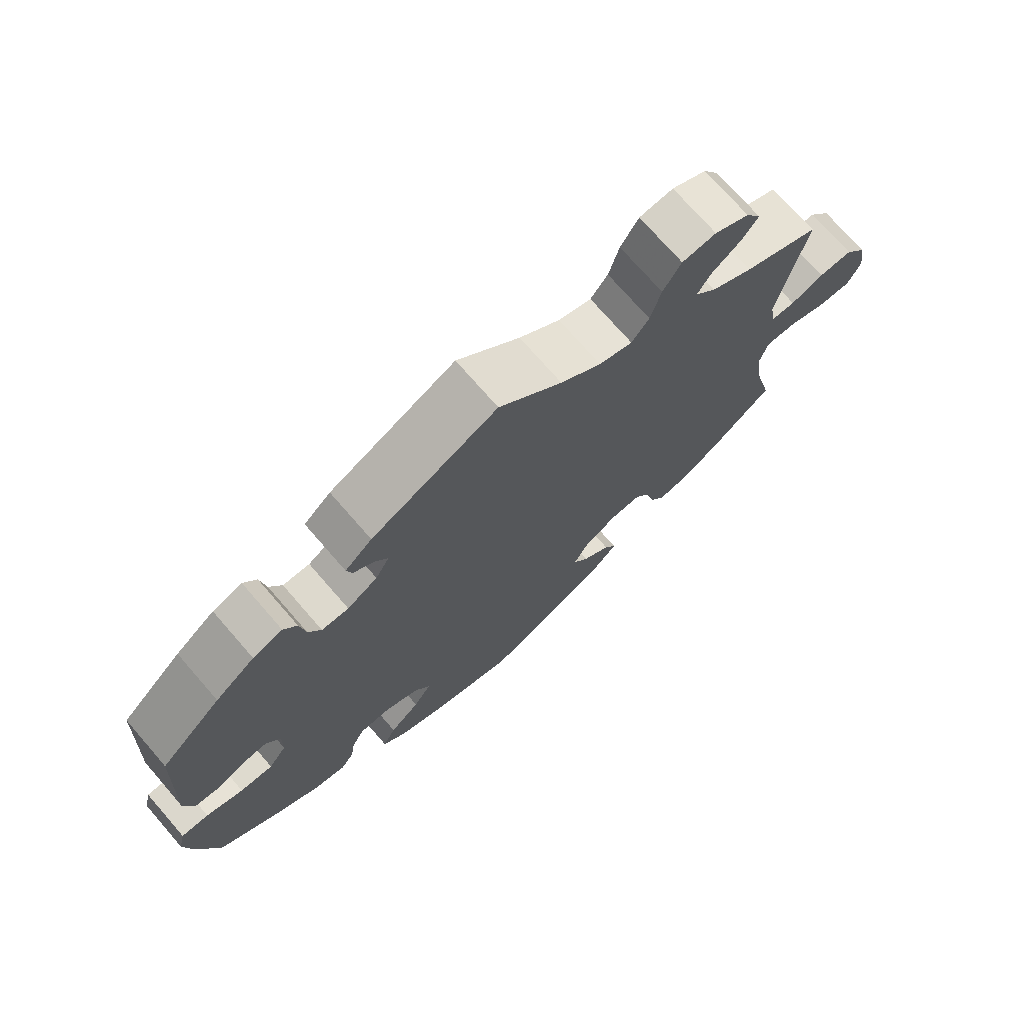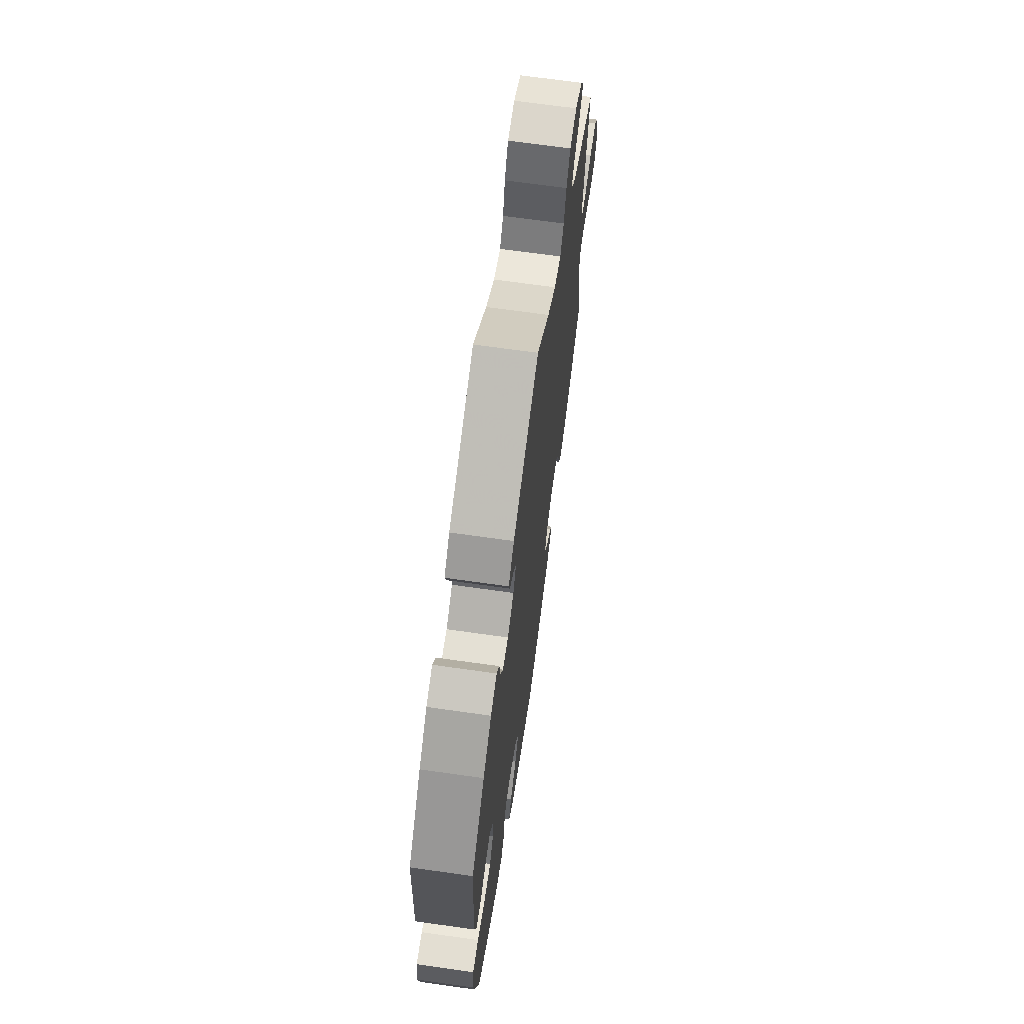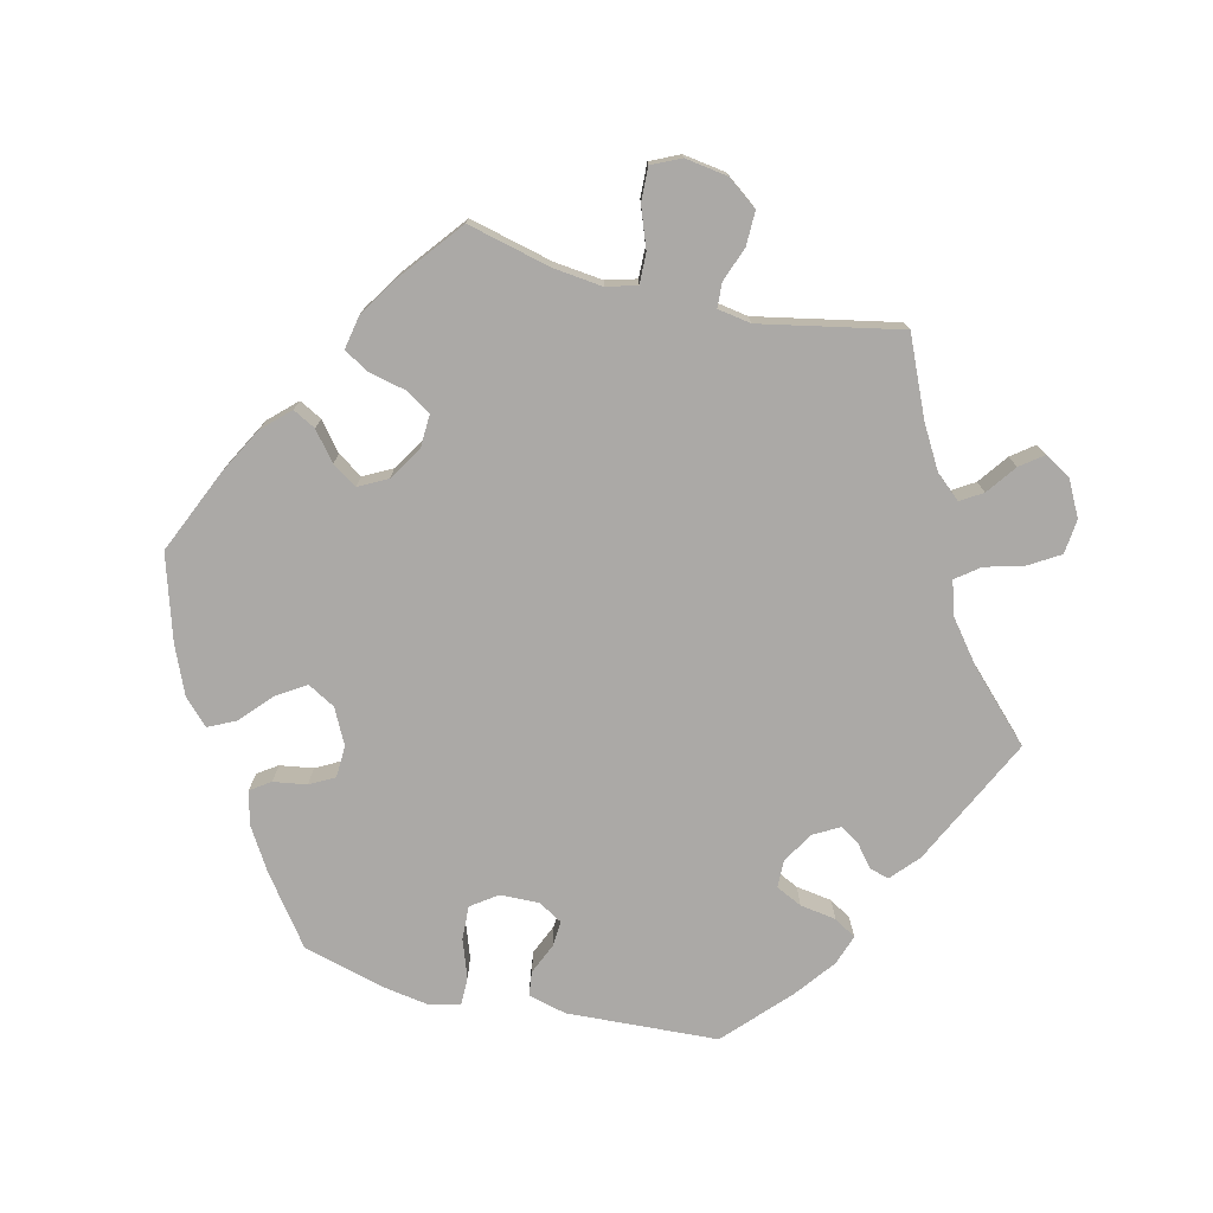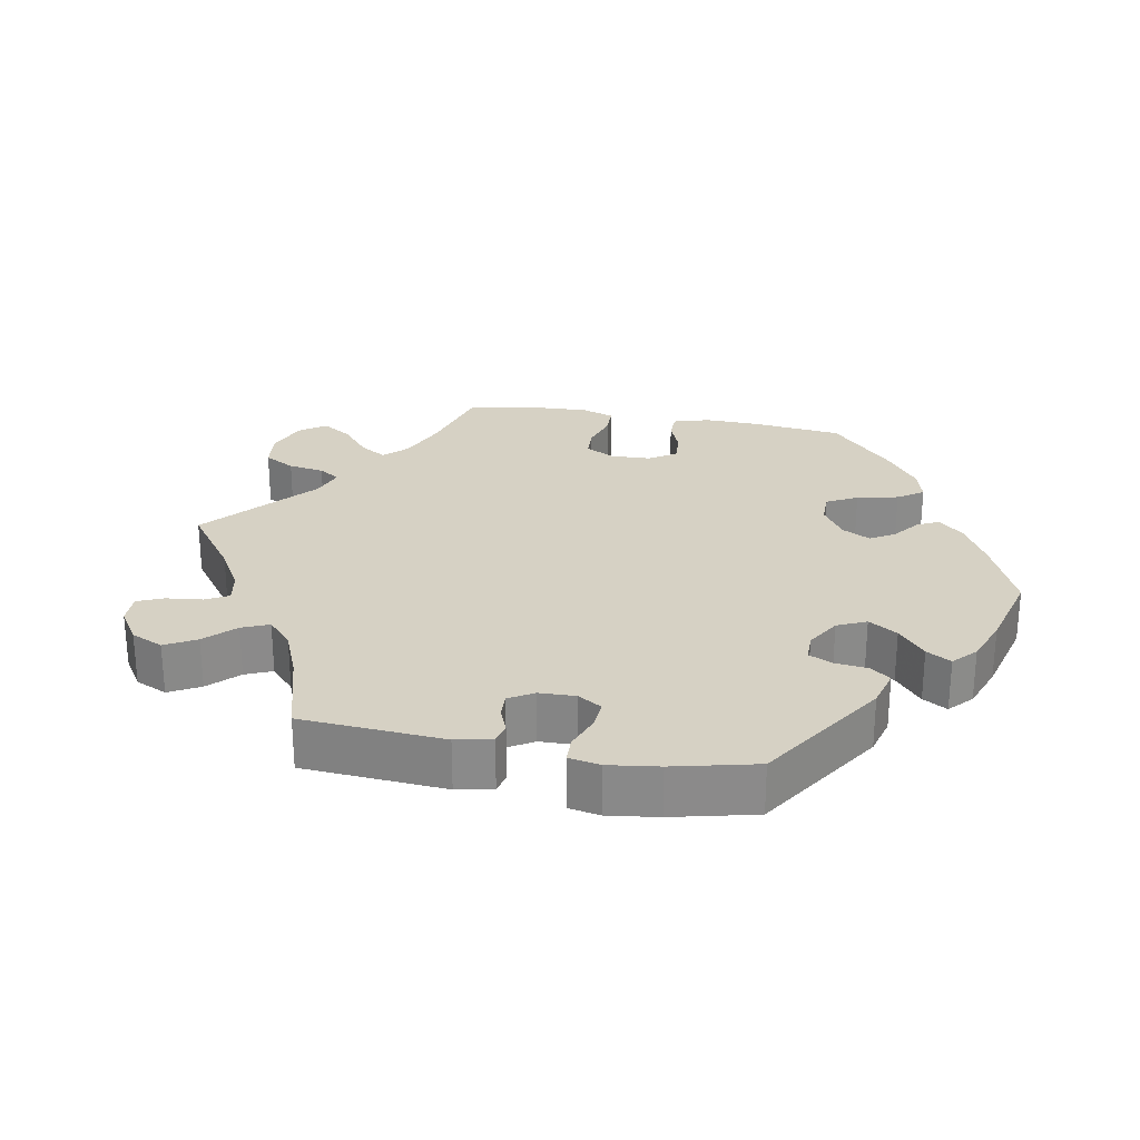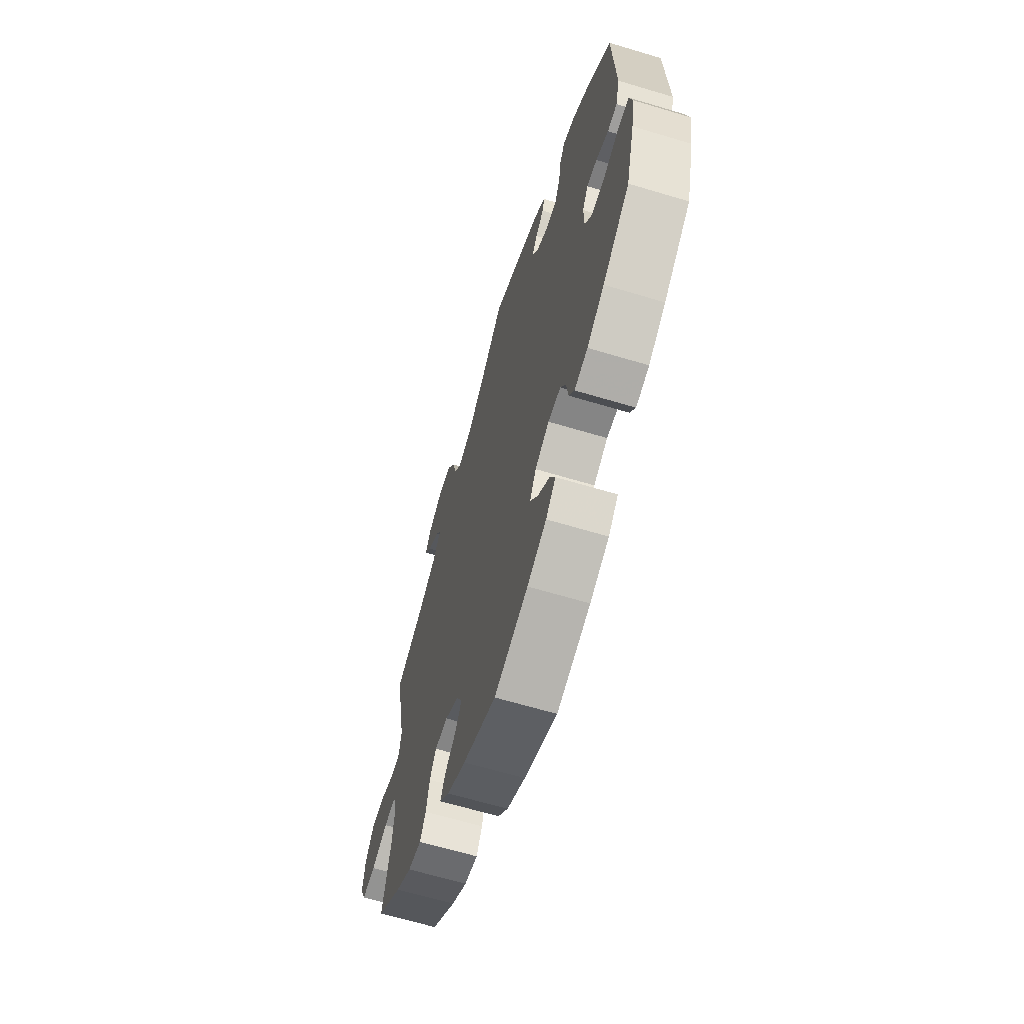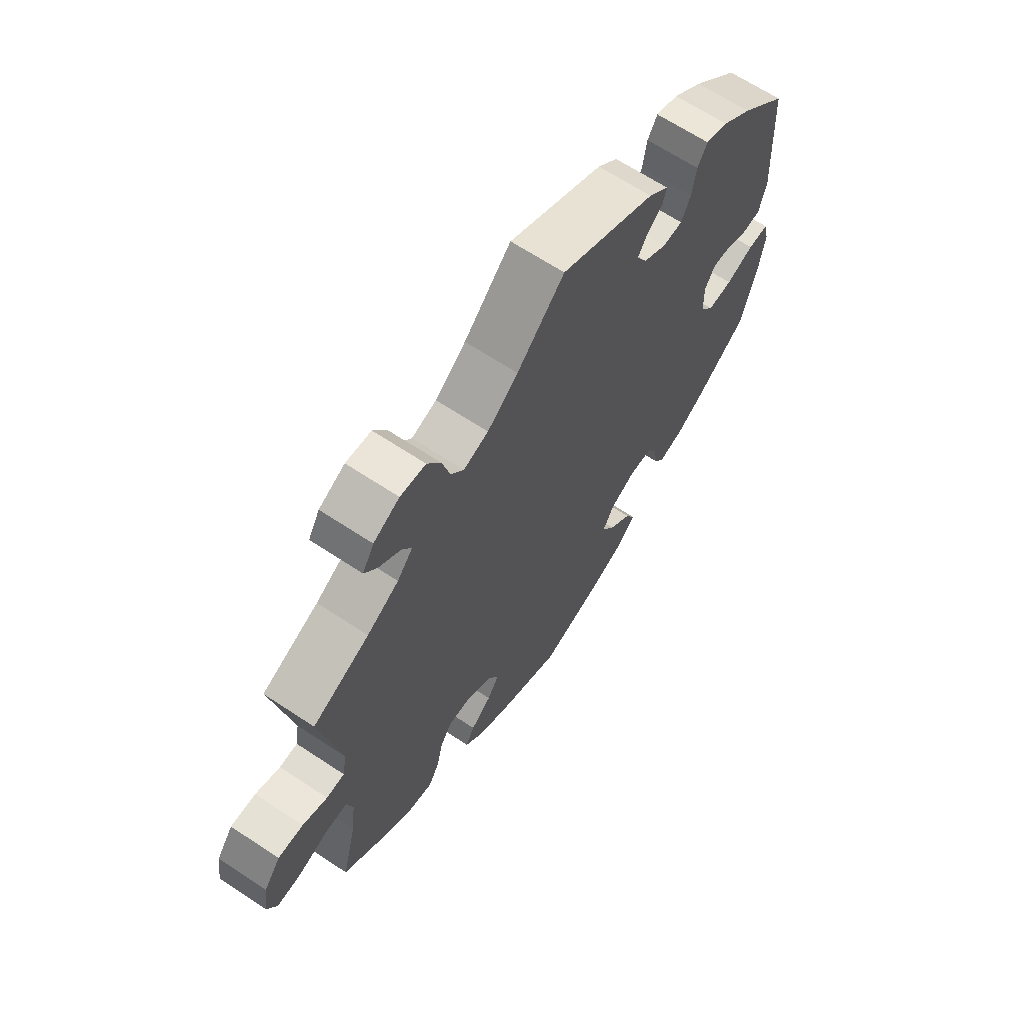
<metadata>
{"format":"obj","ext":"obj","renderer":"f3d","projection":"perspective","resolution":1024,"background":"white","views":[{"elev":73.2,"azim":139.0,"up":"+Z"},{"elev":67.7,"azim":98.1,"up":"+Z"},{"elev":-75.6,"azim":-103.4,"up":"+Y"},{"elev":26.6,"azim":40.5,"up":"+Y"},{"elev":-64.2,"azim":73.1,"up":"+Z"},{"elev":65.6,"azim":-56.3,"up":"+Z"}]}
</metadata>
<code>
v -0.117 0.07 -0.526
v -0.183 0.07 -0.49
v -0.219 0.07 -0.452
v -0.202 0.07 -0.42
v -0.162 0.07 -0.388
v -0.139 0.07 -0.353
v -0.16 0.07 -0.313
v -0.208 0.07 -0.283
v -0.254 0.07 -0.281
v -0.277 0.07 -0.317
v -0.289 0.07 -0.37
v -0.31 0.07 -0.404
v -0.357 0.07 -0.395
v -0.413 0.07 -0.359
v -0.501 0.07 -0.289
v -0.472 0.07 -0.171
v -0.464 0.07 -0.102
v -0.476 0.07 -0.059
v -0.519 0.07 -0.06
v -0.576 0.07 -0.081
v -0.624 0.07 -0.083
v -0.643 0.07 -0.042
v -0.634 0.07 0.018
v -0.602 0.07 0.061
v -0.553 0.07 0.06
v -0.505 0.07 0.042
v -0.47 0.07 0.044
v -0.462 0.07 0.091
v -0.501 0.07 0.289
v -0.392 0.07 0.337
v -0.331 0.07 0.372
v -0.301 0.07 0.407
v -0.32 0.07 0.438
v -0.362 0.07 0.469
v -0.386 0.07 0.501
v -0.364 0.07 0.538
v -0.314 0.07 0.564
v -0.265 0.07 0.559
v -0.239 0.07 0.516
v -0.224 0.07 0.461
v -0.199 0.07 0.428
v -0.151 0.07 0.443
v -0.092 0.07 0.489
v -0.001 0.07 0.578
v 0.181 0.07 0.489
v 0.22 0.07 0.454
v 0.212 0.07 0.426
v 0.182 0.07 0.402
v 0.164 0.07 0.374
v 0.184 0.07 0.338
v 0.228 0.07 0.311
v 0.267 0.07 0.312
v 0.285 0.07 0.349
v 0.293 0.07 0.4
v 0.312 0.07 0.431
v 0.355 0.07 0.416
v 0.412 0.07 0.372
v 0.5 0.07 0.289
v 0.511 0.07 0.076
v 0.497 0.07 0.022
v 0.463 0.07 0.018
v 0.419 0.07 0.037
v 0.383 0.07 0.04
v 0.363 0.07 0.006
v 0.364 0.07 -0.049
v 0.39 0.07 -0.086
v 0.438 0.07 -0.084
v 0.492 0.07 -0.065
v 0.532 0.07 -0.065
v 0.542 0.07 -0.108
v 0.531 0.07 -0.175
v 0.5 0.07 -0.289
v 0.405 0.07 -0.359
v 0.344 0.07 -0.396
v 0.297 0.07 -0.407
v 0.278 0.07 -0.379
v 0.271 0.07 -0.332
v 0.252 0.07 -0.297
v 0.207 0.07 -0.295
v 0.157 0.07 -0.32
v 0.135 0.07 -0.359
v 0.161 0.07 -0.4
v 0.205 0.07 -0.44
v 0.224 0.07 -0.479
v 0.189 0.07 -0.513
v 0.121 0.07 -0.542
v 0.001 0.07 -0.578
v -0.117 0 -0.526
v -0.183 0 -0.49
v -0.219 0 -0.452
v -0.202 0 -0.42
v -0.162 0 -0.388
v -0.139 0 -0.353
v -0.16 0 -0.313
v -0.208 0 -0.283
v -0.254 0 -0.281
v -0.277 0 -0.317
v -0.289 0 -0.37
v -0.31 0 -0.404
v -0.357 0 -0.395
v -0.413 0 -0.359
v -0.501 0 -0.289
v -0.472 0 -0.171
v -0.464 0 -0.102
v -0.476 0 -0.059
v -0.519 0 -0.06
v -0.576 0 -0.081
v -0.624 0 -0.083
v -0.643 0 -0.042
v -0.634 0 0.018
v -0.602 0 0.061
v -0.553 0 0.06
v -0.505 0 0.042
v -0.47 0 0.044
v -0.462 0 0.091
v -0.501 0 0.289
v -0.392 0 0.337
v -0.331 0 0.372
v -0.301 0 0.407
v -0.32 0 0.438
v -0.362 0 0.469
v -0.386 0 0.501
v -0.364 0 0.538
v -0.314 0 0.564
v -0.265 0 0.559
v -0.239 0 0.516
v -0.224 0 0.461
v -0.199 0 0.428
v -0.151 0 0.443
v -0.092 0 0.489
v -0.001 0 0.578
v 0.181 0 0.489
v 0.22 0 0.454
v 0.212 0 0.426
v 0.182 0 0.402
v 0.164 0 0.374
v 0.184 0 0.338
v 0.228 0 0.311
v 0.267 0 0.312
v 0.285 0 0.349
v 0.293 0 0.4
v 0.312 0 0.431
v 0.355 0 0.416
v 0.412 0 0.372
v 0.5 0 0.289
v 0.511 0 0.076
v 0.497 0 0.022
v 0.463 0 0.018
v 0.419 0 0.037
v 0.383 0 0.04
v 0.363 0 0.006
v 0.364 0 -0.049
v 0.39 0 -0.086
v 0.438 0 -0.084
v 0.492 0 -0.065
v 0.532 0 -0.065
v 0.542 0 -0.108
v 0.531 0 -0.175
v 0.5 0 -0.289
v 0.405 0 -0.359
v 0.344 0 -0.396
v 0.297 0 -0.407
v 0.278 0 -0.379
v 0.271 0 -0.332
v 0.252 0 -0.297
v 0.207 0 -0.295
v 0.157 0 -0.32
v 0.135 0 -0.359
v 0.161 0 -0.4
v 0.205 0 -0.44
v 0.224 0 -0.479
v 0.189 0 -0.513
v 0.121 0 -0.542
v 0.001 0 -0.578
f 82 83 84 85
f 81 82 85 86
f 74 75 76 77
f 74 77 78
f 73 74 78
f 72 73 78
f 71 72 78 79
f 67 68 69 70
f 66 67 70 71
f 59 60 61 62
f 59 62 63
f 58 59 63
f 57 58 63 64
f 53 54 55 56
f 52 53 56 57
f 45 46 47 48
f 43 44 45 48
f 42 43 48 49
f 41 42 49 50
f 37 38 39 40
f 37 40 41
f 36 37 41
f 33 34 35 36
f 32 33 36 41
f 31 32 41 50
f 28 29 30
f 27 28 30 31
f 23 24 25 26
f 23 26 27
f 22 23 27
f 19 20 21 22
f 18 19 22 27
f 17 18 27 31
f 13 14 15 16
f 10 11 12 13
f 9 10 13 16
f 8 9 16 17
f 2 3 4 5
f 2 5 6
f 1 2 6
f 81 86 87 1
f 66 71 79
f 65 66 79 80
f 64 65 80
f 52 57 64 80
f 51 52 80 81
f 7 8 17 31
f 6 7 31 50
f 50 51 81
f 1 6 50 81
f 172 171 170 169
f 173 172 169 168
f 164 163 162 161
f 165 164 161
f 165 161 160
f 165 160 159
f 166 165 159 158
f 157 156 155 154
f 158 157 154 153
f 149 148 147 146
f 150 149 146
f 150 146 145
f 151 150 145 144
f 143 142 141 140
f 144 143 140 139
f 135 134 133 132
f 135 132 131 130
f 136 135 130 129
f 137 136 129 128
f 127 126 125 124
f 128 127 124
f 128 124 123
f 123 122 121 120
f 128 123 120 119
f 137 128 119 118
f 117 116 115
f 118 117 115 114
f 113 112 111 110
f 114 113 110
f 114 110 109
f 109 108 107 106
f 114 109 106 105
f 118 114 105 104
f 103 102 101 100
f 100 99 98 97
f 103 100 97 96
f 104 103 96 95
f 92 91 90 89
f 93 92 89
f 93 89 88
f 88 174 173 168
f 166 158 153
f 167 166 153 152
f 167 152 151
f 167 151 144 139
f 168 167 139 138
f 118 104 95 94
f 137 118 94 93
f 168 138 137
f 168 137 93 88
f 1 88 89 2
f 2 89 90 3
f 3 90 91 4
f 4 91 92 5
f 5 92 93 6
f 6 93 94 7
f 7 94 95 8
f 8 95 96 9
f 9 96 97 10
f 10 97 98 11
f 11 98 99 12
f 12 99 100 13
f 13 100 101 14
f 14 101 102 15
f 15 102 103 16
f 16 103 104 17
f 17 104 105 18
f 18 105 106 19
f 19 106 107 20
f 20 107 108 21
f 21 108 109 22
f 22 109 110 23
f 23 110 111 24
f 24 111 112 25
f 25 112 113 26
f 26 113 114 27
f 27 114 115 28
f 28 115 116 29
f 29 116 117 30
f 30 117 118 31
f 31 118 119 32
f 32 119 120 33
f 33 120 121 34
f 34 121 122 35
f 35 122 123 36
f 36 123 124 37
f 37 124 125 38
f 38 125 126 39
f 39 126 127 40
f 40 127 128 41
f 41 128 129 42
f 42 129 130 43
f 43 130 131 44
f 44 131 132 45
f 45 132 133 46
f 46 133 134 47
f 47 134 135 48
f 48 135 136 49
f 49 136 137 50
f 50 137 138 51
f 51 138 139 52
f 52 139 140 53
f 53 140 141 54
f 54 141 142 55
f 55 142 143 56
f 56 143 144 57
f 57 144 145 58
f 58 145 146 59
f 59 146 147 60
f 60 147 148 61
f 61 148 149 62
f 62 149 150 63
f 63 150 151 64
f 64 151 152 65
f 65 152 153 66
f 66 153 154 67
f 67 154 155 68
f 68 155 156 69
f 69 156 157 70
f 70 157 158 71
f 71 158 159 72
f 72 159 160 73
f 73 160 161 74
f 74 161 162 75
f 75 162 163 76
f 76 163 164 77
f 77 164 165 78
f 78 165 166 79
f 79 166 167 80
f 80 167 168 81
f 81 168 169 82
f 82 169 170 83
f 83 170 171 84
f 84 171 172 85
f 85 172 173 86
f 86 173 174 87
f 87 174 88 1

</code>
